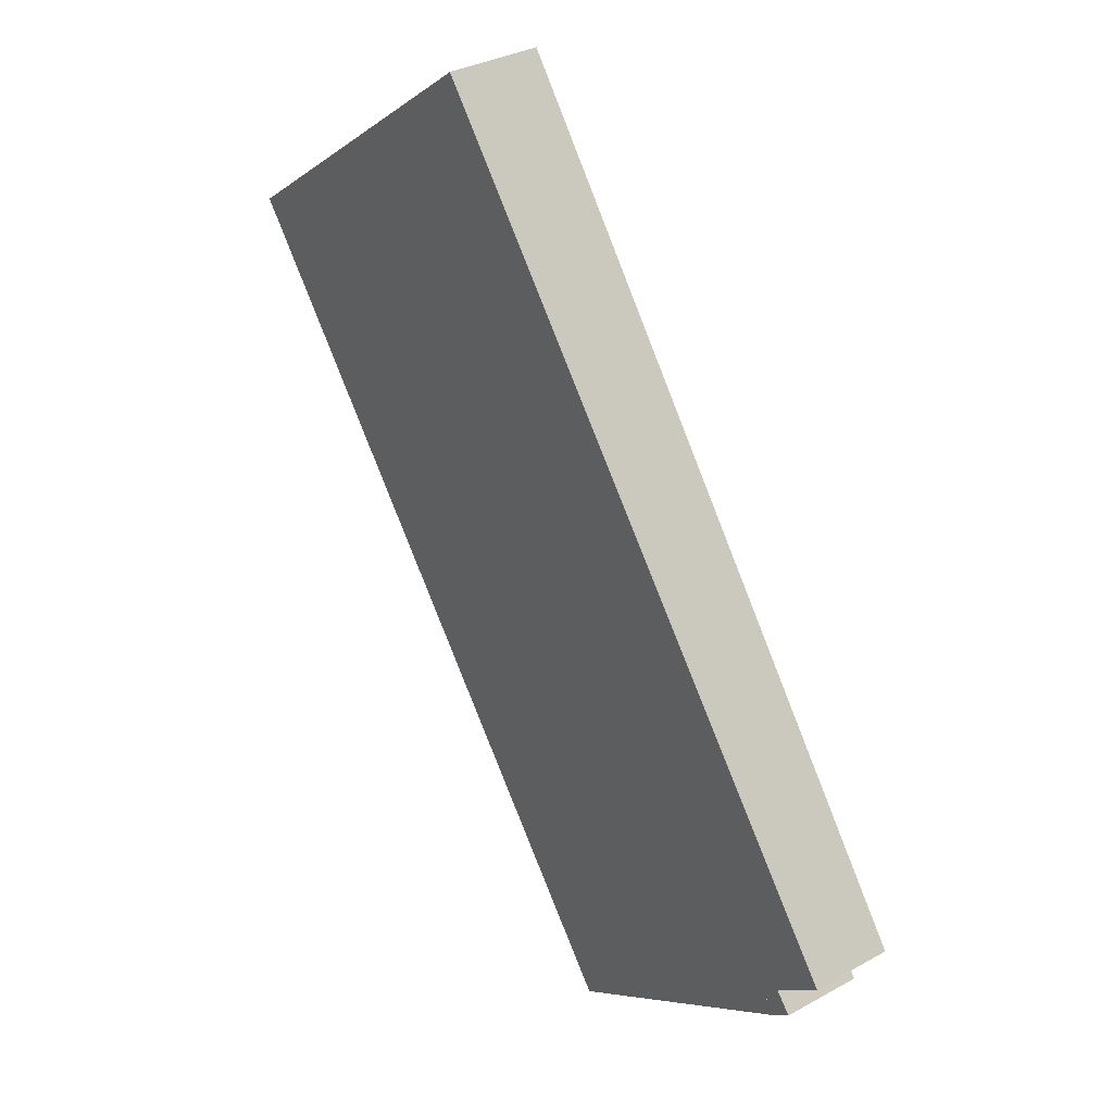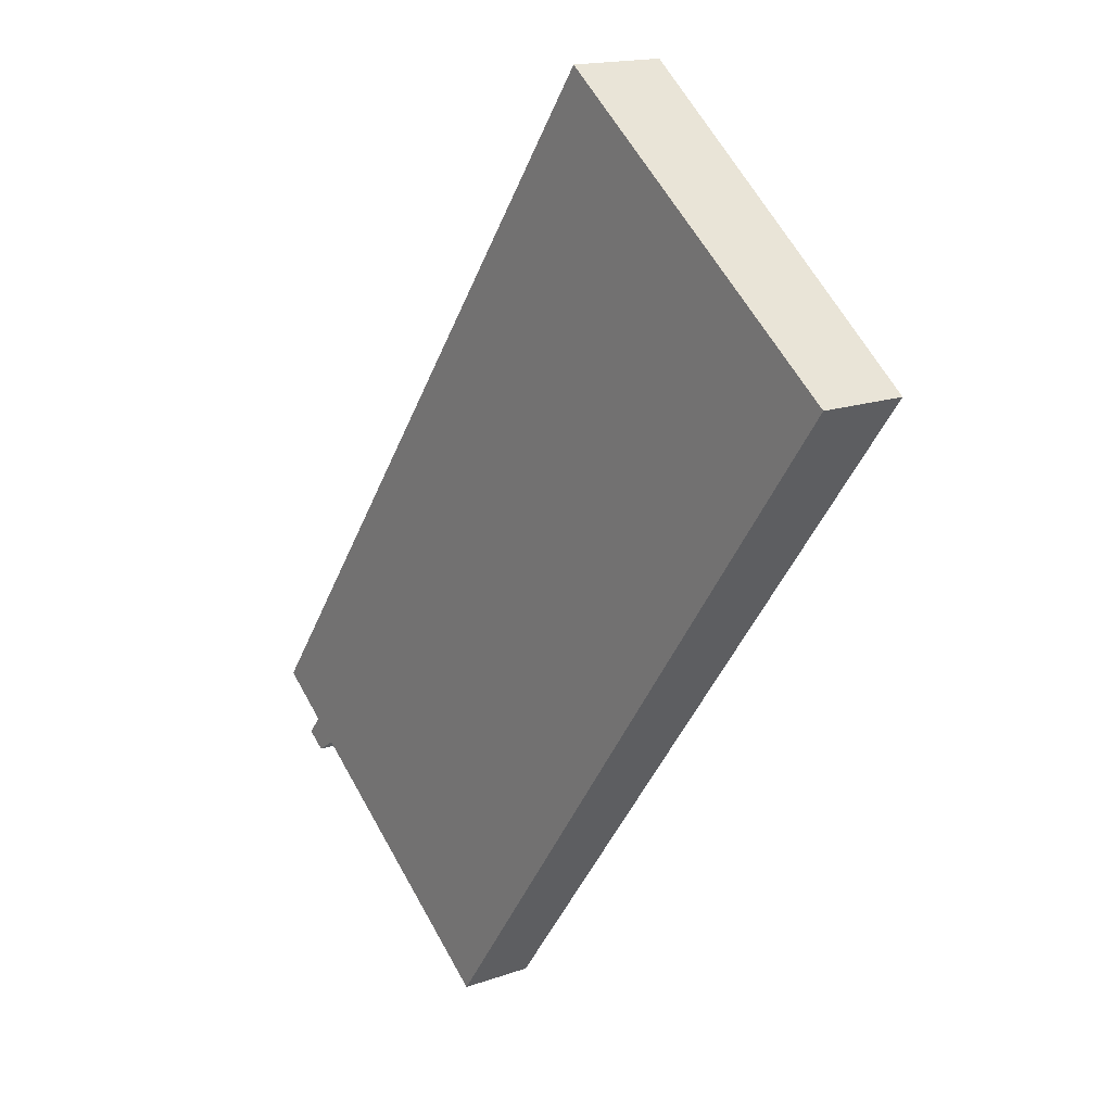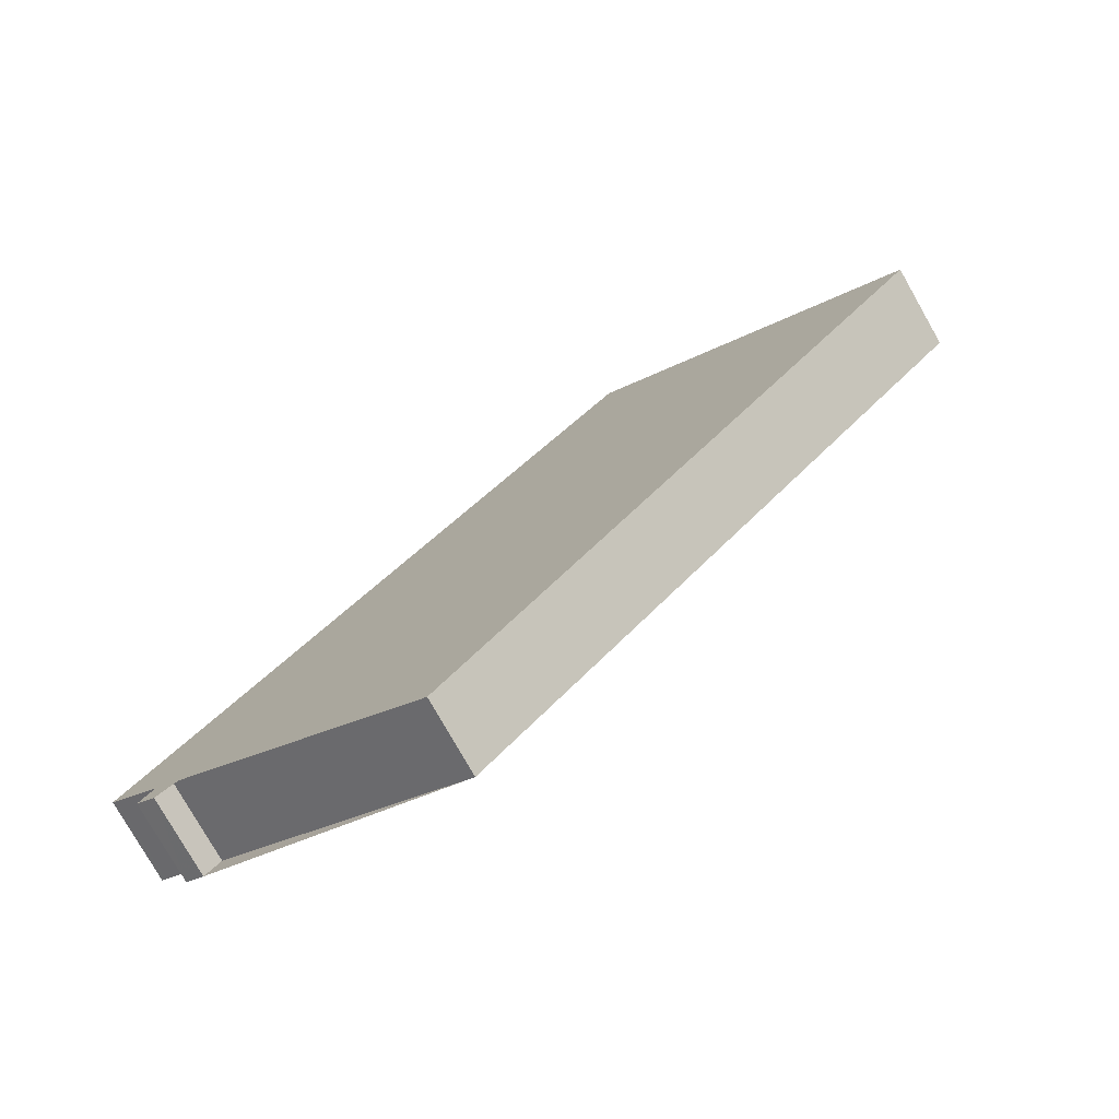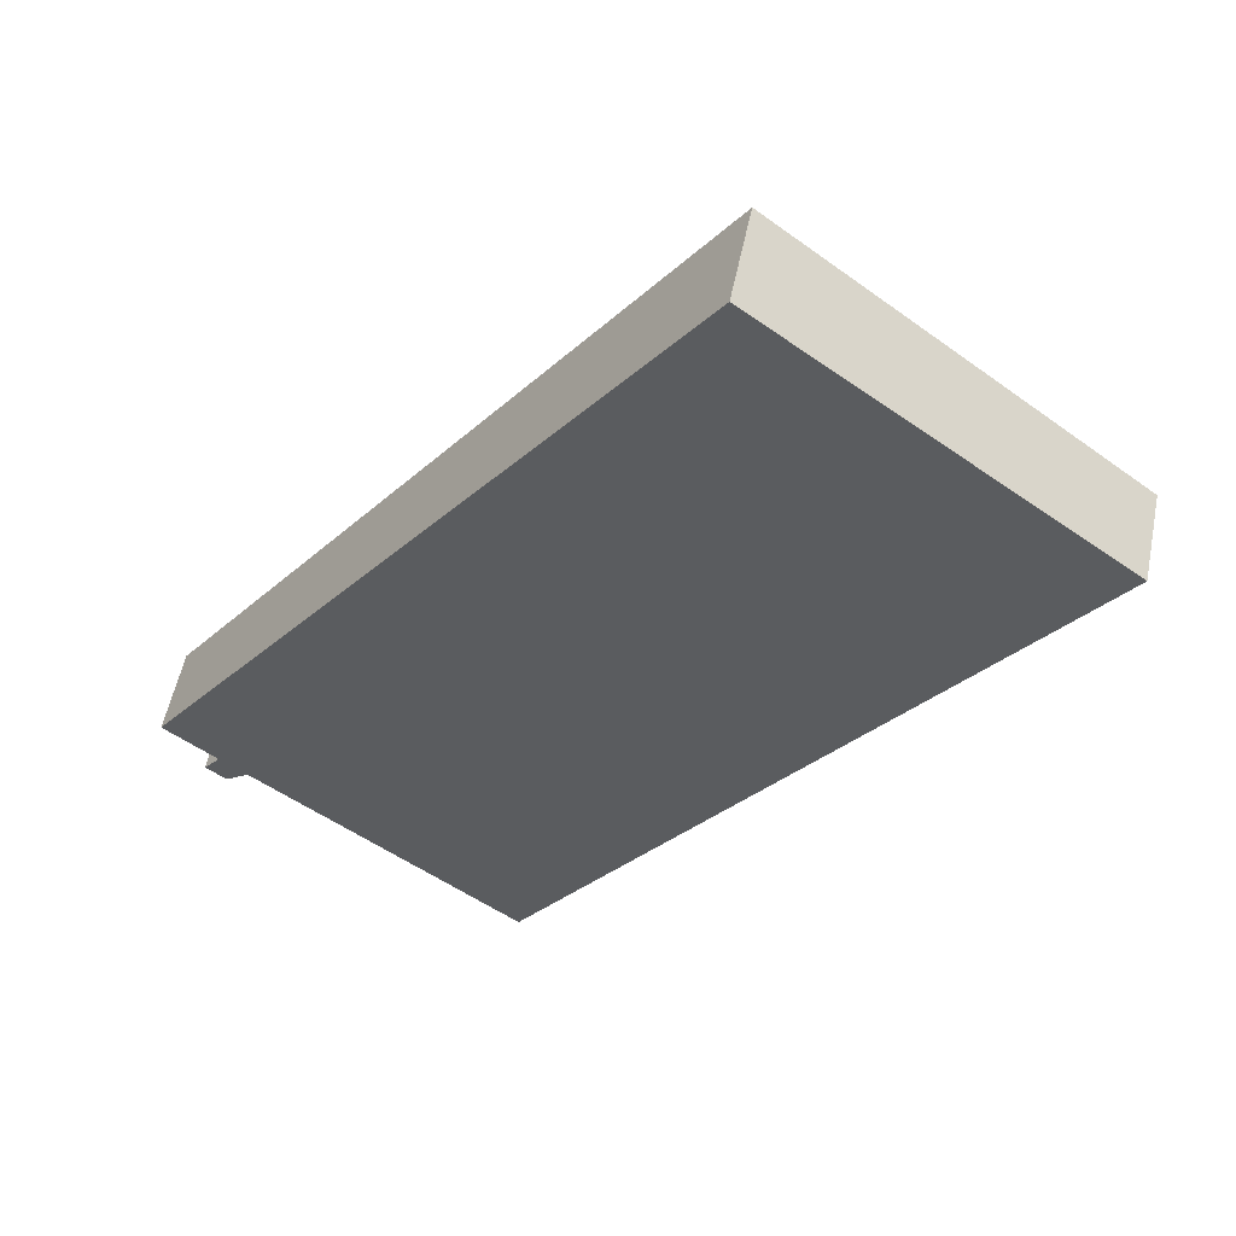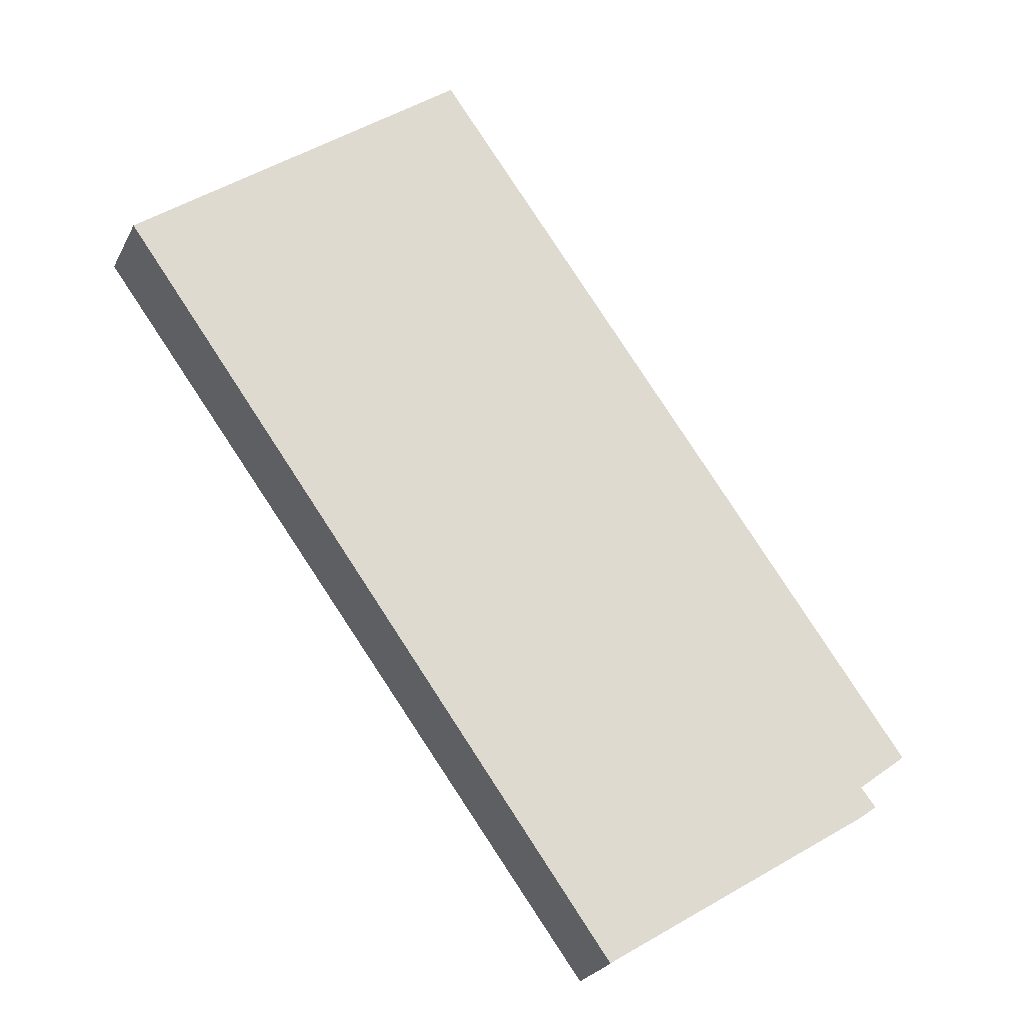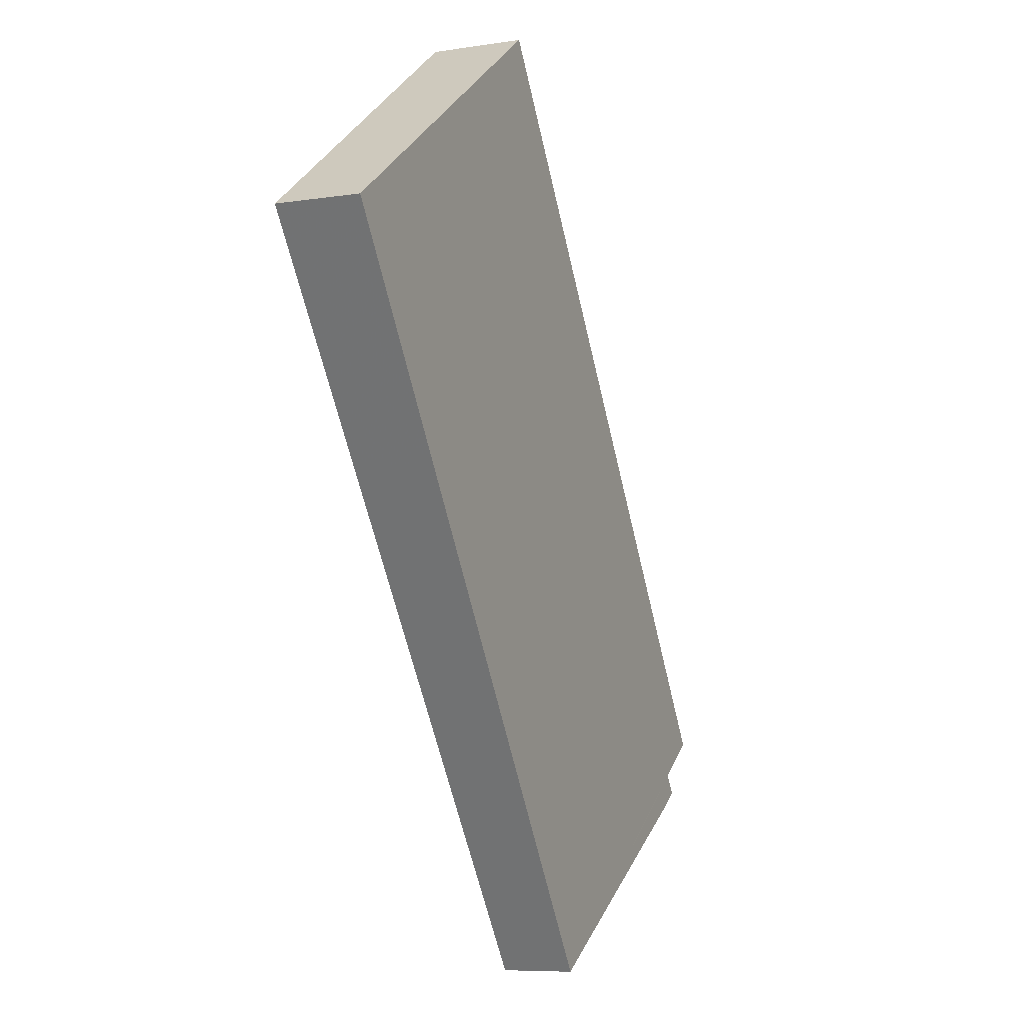
<metadata>
{"format":"obj","ext":"obj","renderer":"f3d","projection":"perspective","resolution":1024,"background":"white","views":[{"elev":32.7,"azim":52.4,"up":"+Y"},{"elev":16.3,"azim":-126.1,"up":"+Y"},{"elev":-77.5,"azim":-150.4,"up":"+Y"},{"elev":54.1,"azim":-168.6,"up":"+Y"},{"elev":-25.1,"azim":-21.6,"up":"+Y"},{"elev":-7.8,"azim":-66.5,"up":"+Y"}]}
</metadata>
<code>
v -2506 -336.2 0.9669
v -2513 -327.1 1.117
v -2508 -323.9 1.23
v -2502 -333 1.081
v -2502 -333.5 1.063
v -2502 -333.8 1.059
v -2502 -333.9 1.052
v -2503 -333.7 1.056
v -2513 -327.1 1.117
v -2508 -323.9 1.23
v -2508 -323.9 1.23
v -2508 -323.9 1.23
v -2502 -333 1.081
v -2502 -333.1 1.079
v -2506 -336.2 0.967
v -2506 -336.2 0.9672
v -2506 -336.2 0.9672
v -2511 -329.9 1.07
v -2506 -336.2 0.967
v -2506 -336.2 0.9669
v -2506 -336.2 -1.11e-16
v -2506 -336.2 0
v -2508 -323.9 1.23
v -2513 -327.1 1.117
v -2513 -327.1 0
v -2508 -323.9 0
v -2508 -323.9 1.23
v -2508 -323.9 1.23
v -2508 -323.9 0
v -2508 -323.9 -2.22e-16
v -2502 -333.8 1.059
v -2502 -333.5 1.063
v -2502 -333.5 0
v -2502 -333.8 0
v -2502 -333.9 1.052
v -2502 -333.8 1.059
v -2502 -333.8 0
v -2502 -333.9 0
v -2503 -333.7 1.056
v -2502 -333.9 1.052
v -2502 -333.9 0
v -2503 -333.7 0
v -2506 -336.2 0.9672
v -2503 -333.7 1.056
v -2503 -333.7 0
v -2506 -336.2 0
v -2513 -327.1 1.117
v -2513 -327.1 1.117
v -2513 -327.1 0
v -2513 -327.1 0
v -2502 -333 1.081
v -2508 -323.9 1.23
v -2508 -323.9 -2.22e-16
v -2502 -333 0
v -2502 -333.1 1.079
v -2502 -333 1.081
v -2502 -333 0
v -2502 -333.1 0
v -2502 -333.5 1.063
v -2502 -333.1 1.079
v -2502 -333.1 0
v -2502 -333.5 0
v -2511 -329.9 1.07
v -2506 -336.2 0.967
v -2506 -336.2 0
v -2511 -329.9 -2.22e-16
v -2506 -336.2 0.9669
v -2506 -336.2 0.9672
v -2506 -336.2 0
v -2506 -336.2 -1.11e-16
v -2513 -327.1 1.117
v -2511 -329.9 1.07
v -2511 -329.9 -2.22e-16
v -2513 -327.1 0
v -2506 -336.2 0
v -2513 -327.1 0
v -2508 -323.9 0
v -2502 -333 0
v -2502 -333.5 0
v -2502 -333.8 0
v -2502 -333.9 0
v -2503 -333.7 0
f 16 15 18
f 12 9 2 11
f 11 3 10 12
f 12 10 4 13
f 17 1 15 16
f 16 14 5 6 7 8 17
f 18 9 12 13 14 16
f 20 21 22 19
f 24 25 26 23
f 28 29 30 27
f 32 33 34 31
f 36 37 38 35
f 40 41 42 39
f 44 45 46 43
f 48 49 50 47
f 52 53 54 51
f 56 57 58 55
f 60 61 62 59
f 64 65 66 63
f 68 69 70 67
f 72 73 74 71
f 76 77 78 79 80 81 82 75

</code>
